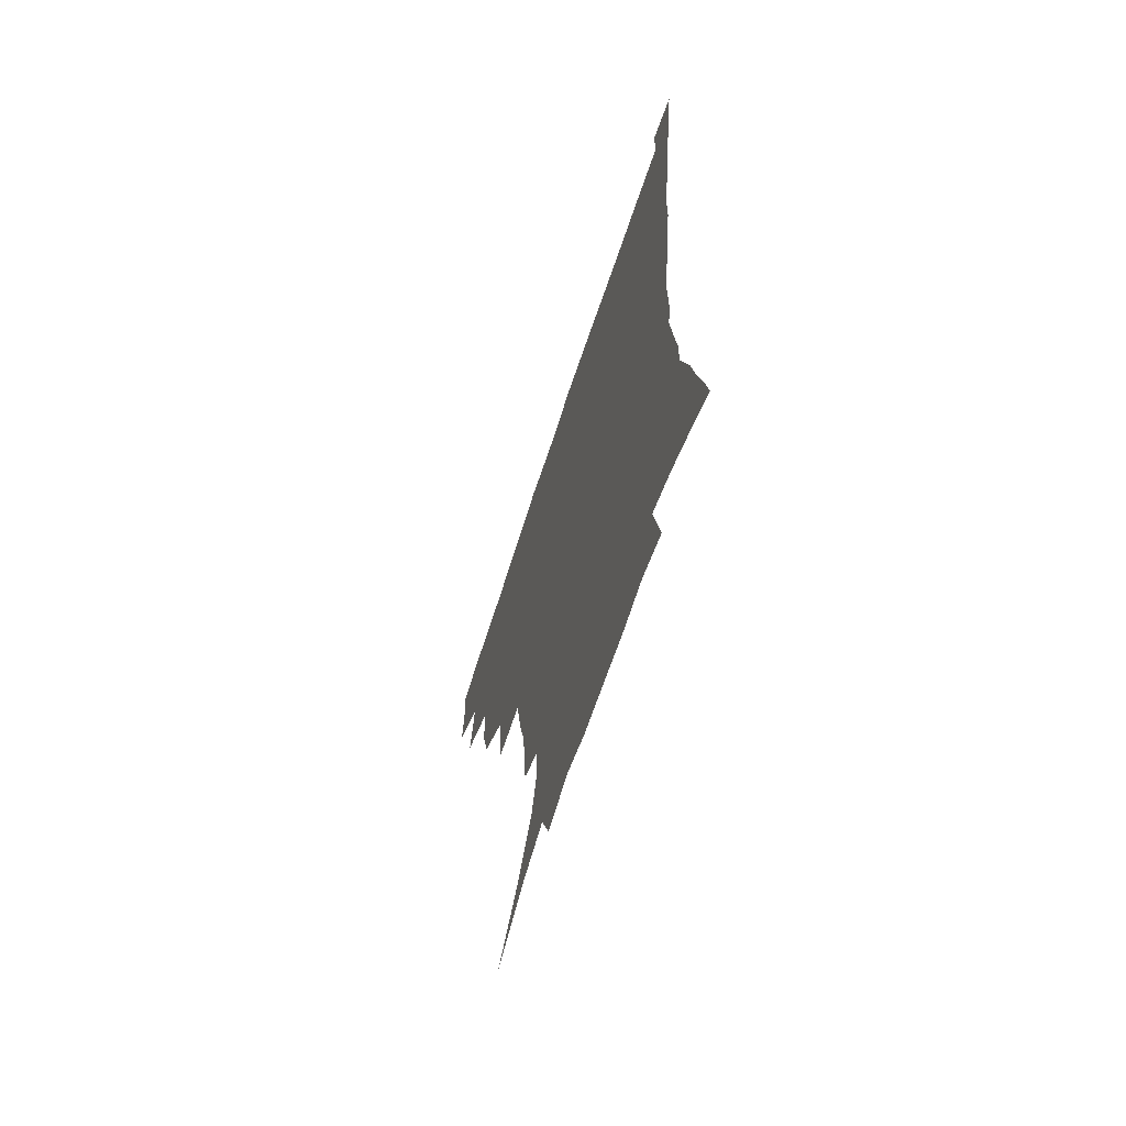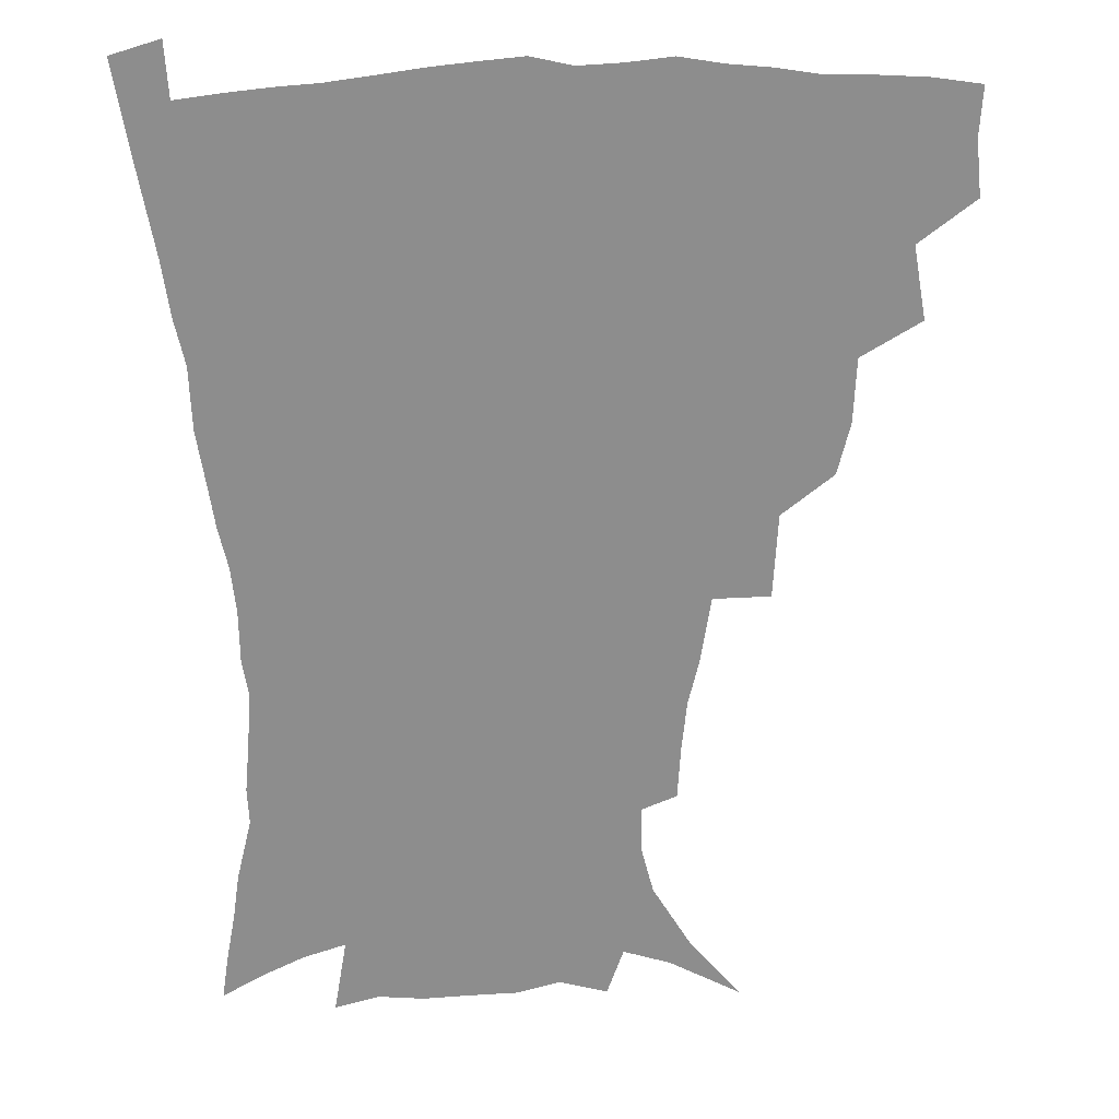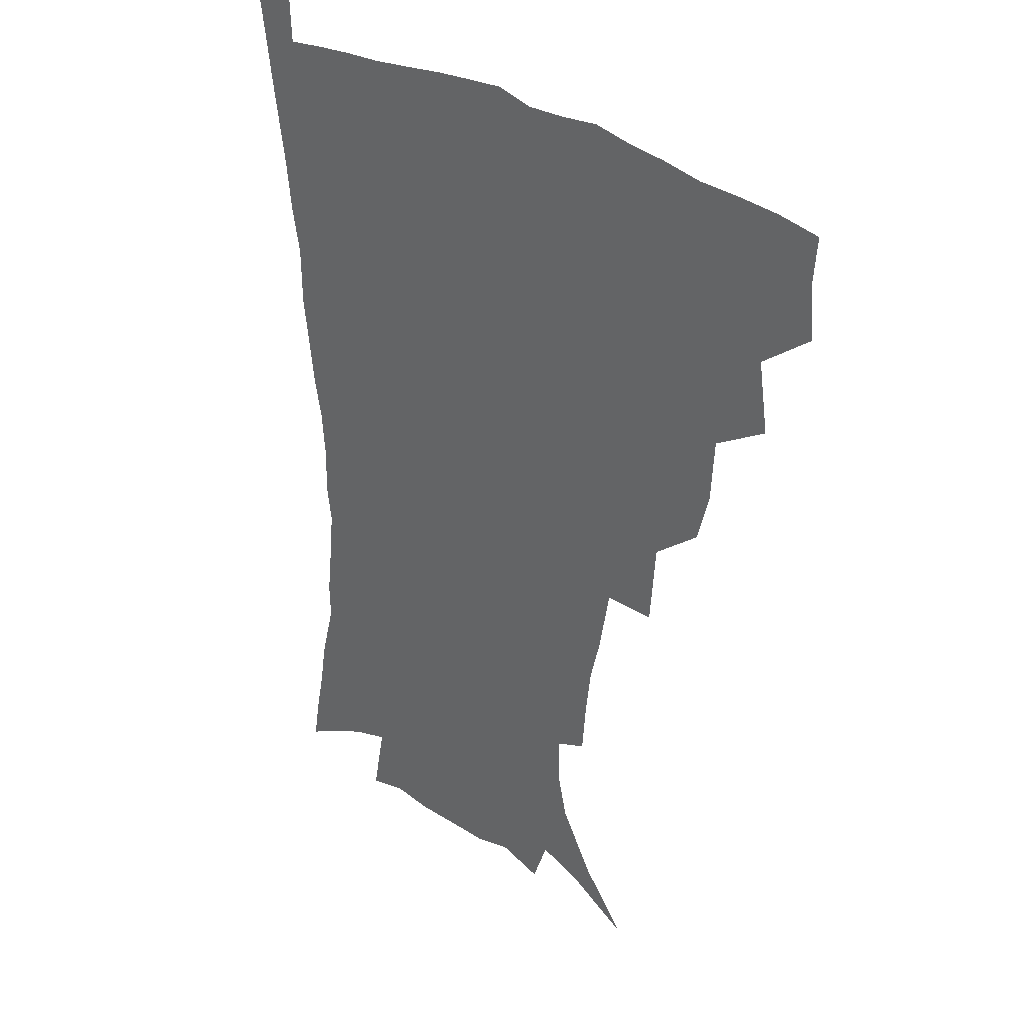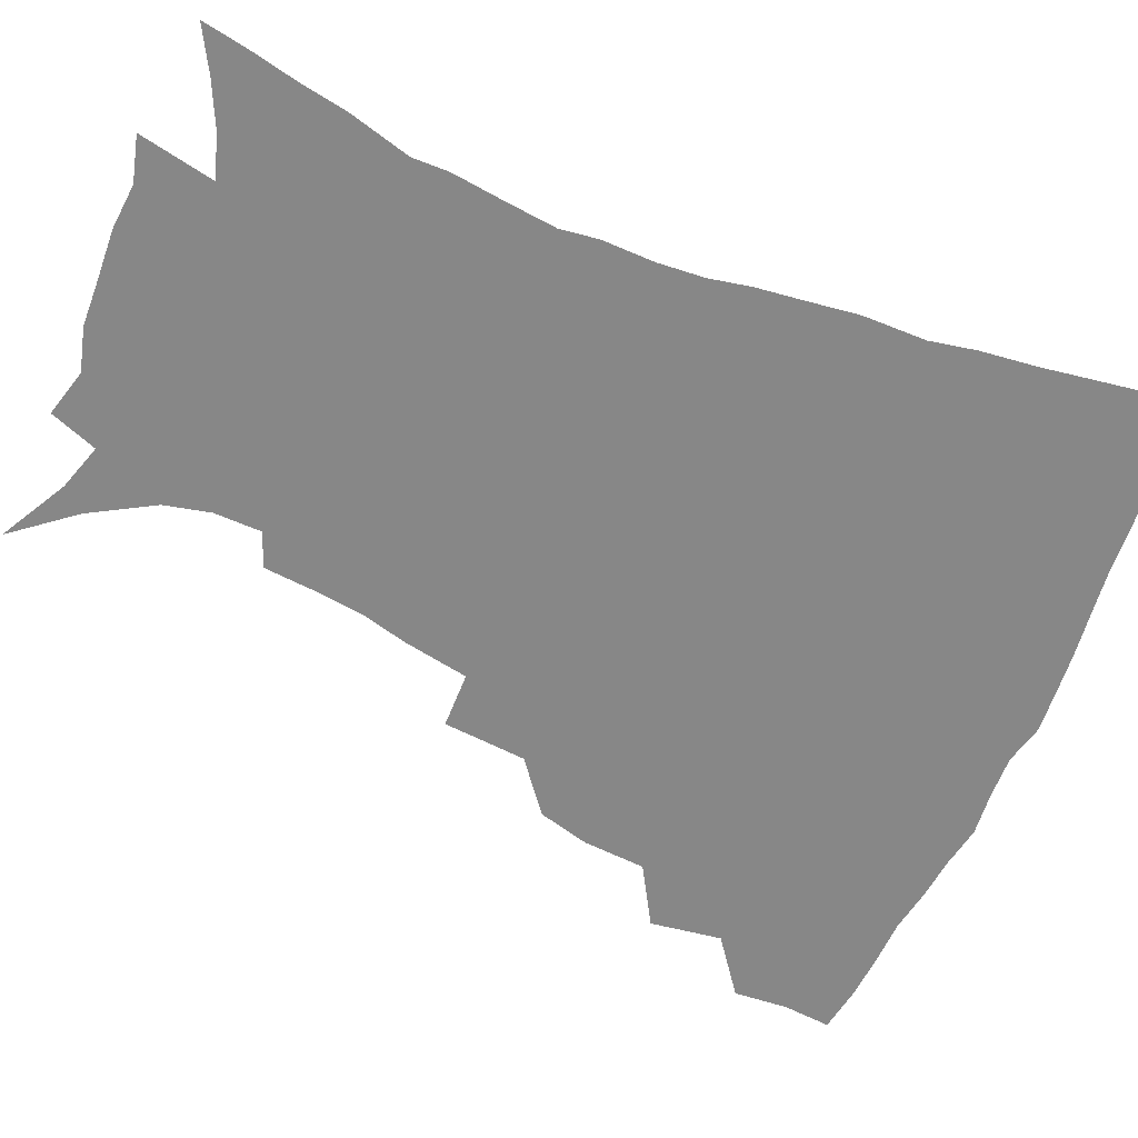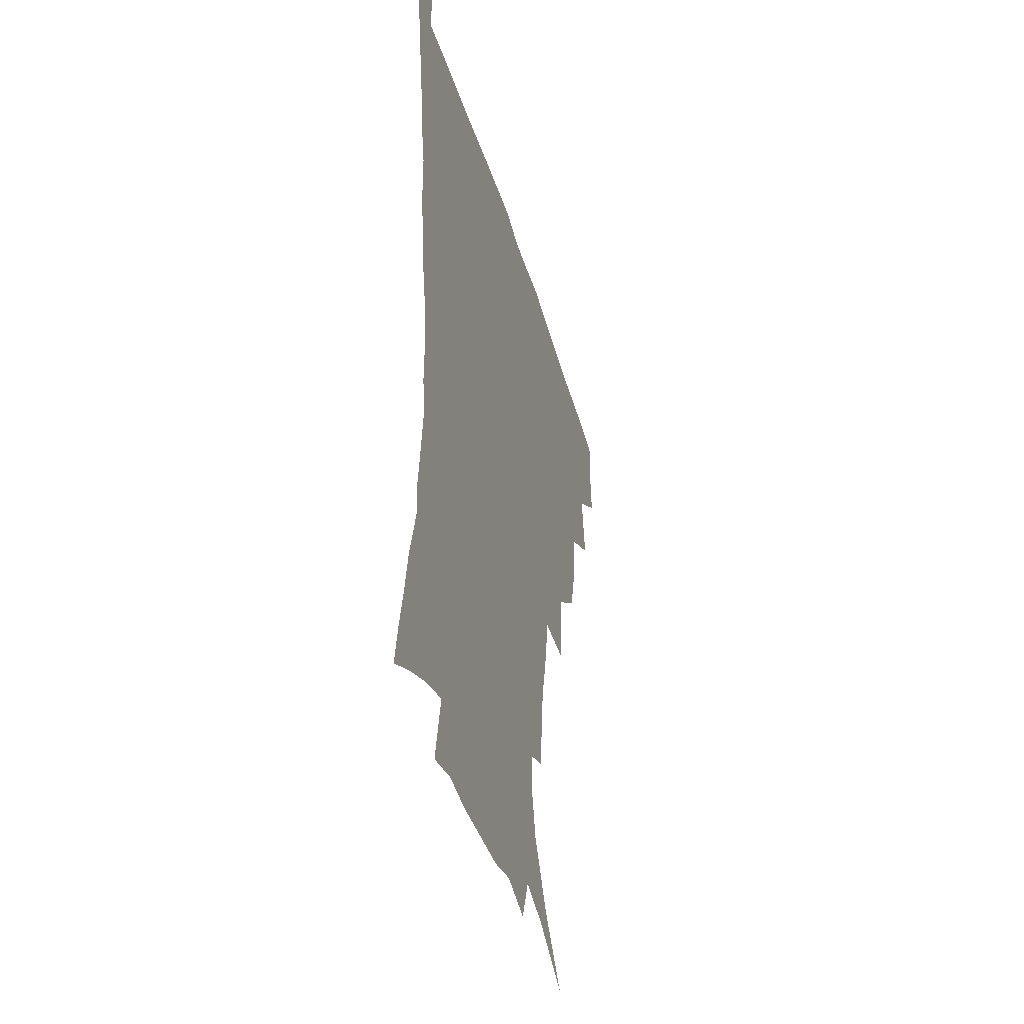
<metadata>
{"format":"obj","ext":"obj","renderer":"f3d","projection":"perspective","resolution":1024,"background":"white","views":[{"elev":-67.9,"azim":71.8,"up":"+Y"},{"elev":-64.6,"azim":-178.7,"up":"+Z"},{"elev":31.6,"azim":-135.6,"up":"+Y"},{"elev":-62.4,"azim":66.9,"up":"+Z"},{"elev":-42.8,"azim":106.0,"up":"+Y"}]}
</metadata>
<code>
v 437 398.7 0
v 438.5 417.1 0
v 437.2 433.1 0
v 452 360.6 0
v 455.7 384.7 0
v 454.4 401.3 0
v 454.7 418.1 0
v 452.6 435.6 0
v 477.7 310.4 0
v 473.1 327.6 0
v 471.7 349 0
v 473.6 371.7 0
v 472.4 388.1 0
v 471.2 403.9 0
v 470 419.3 0
v 468.1 436.6 0
v 497.2 268.6 0
v 495 296.8 0
v 492.8 321.4 0
v 490.8 339.5 0
v 490.4 359 0
v 489.2 375.1 0
v 488 390.5 0
v 486.6 405.5 0
v 485.1 420.6 0
v 483.6 437 0
v 527.5 195.7 0
v 526.1 213.2 0
v 524 230.4 0
v 520.1 245.5 0
v 516 268.1 0
v 511.6 288.5 0
v 508.9 308.4 0
v 506 324.7 0
v 505 342.8 0
v 505 361.7 0
v 504.2 377.5 0
v 502.9 392.3 0
v 501.6 406.7 0
v 500.1 421.2 0
v 498.2 439.4 0
v 506.7 117.5 0
v 523.2 137.9 0
v 535.6 159.3 0
v 539.3 174.9 0
v 539.1 190.9 0
v 538.2 211.1 0
v 536.3 227.6 0
v 533.6 243.7 0
v 530.4 261.3 0
v 527.3 280.1 0
v 524.9 299.3 0
v 523.8 318.7 0
v 522.5 334.8 0
v 520.4 349 0
v 520.2 365.7 0
v 518.9 379.7 0
v 517.3 393.8 0
v 515.9 408.2 0
v 514.5 422.8 0
v 512.7 440.9 0
v 530.1 130 0
v 541.3 149.1 0
v 548.4 168.8 0
v 549.6 185.5 0
v 548.7 201.2 0
v 548.5 222.7 0
v 546 236.5 0
v 543.6 252.3 0
v 541.3 270 0
v 538.7 285.7 0
v 537.3 305.3 0
v 536.2 320.6 0
v 535.6 337.9 0
v 534.5 352.6 0
v 533.8 367.1 0
v 533.8 381.7 0
v 531.7 395.2 0
v 530.6 409.2 0
v 529 424.7 0
v 526.9 443.4 0
v 545.8 134.8 0
v 557.1 159.7 0
v 559.9 178.3 0
v 559.5 193 0
v 559.2 211.7 0
v 558.3 229.9 0
v 556.2 244.2 0
v 554.6 261.2 0
v 552.3 274.8 0
v 550.6 291.2 0
v 549.2 306.4 0
v 549.1 324.9 0
v 548.8 340.6 0
v 547.9 354.4 0
v 547.3 368.2 0
v 547.3 382.6 0
v 546.3 395.8 0
v 545.5 409.3 0
v 543.8 424.5 0
v 541.9 441.9 0
v 551.7 118.6 0
v 563.1 143.9 0
v 568.3 163.9 0
v 570.1 183.4 0
v 569.9 199.8 0
v 569.1 216.8 0
v 568 233.1 0
v 566.4 248.3 0
v 565.1 264.2 0
v 563.8 279.8 0
v 562.5 294.9 0
v 562.5 313.2 0
v 561.3 326.2 0
v 561.8 343.4 0
v 561.1 356 0
v 561.3 370.4 0
v 560.7 383.3 0
v 559.8 396.6 0
v 559.3 410 0
v 558.2 424.2 0
v 556.2 441.3 0
v 567.9 122.9 0
v 576.2 147.1 0
v 579.7 168.7 0
v 580.1 184.6 0
v 579.8 202 0
v 578.7 221 0
v 578.3 238.9 0
v 576.8 251.5 0
v 576 267.5 0
v 575.1 281.9 0
v 574.3 296.9 0
v 574.3 315.1 0
v 574.4 330.3 0
v 574.2 343.7 0
v 574.1 357.1 0
v 574.6 371.6 0
v 573.9 384 0
v 573.9 397.1 0
v 573 410.8 0
v 572 425.1 0
v 569.8 444.4 0
v 582.5 118.9 0
v 588.7 148.8 0
v 590.2 169 0
v 590.4 187.1 0
v 590 205.4 0
v 589.2 218.7 0
v 587.4 242.6 0
v 587.5 254.8 0
v 587.2 268.7 0
v 586.5 284.4 0
v 586 299.2 0
v 586.1 315.9 0
v 586.3 331 0
v 586.7 344.3 0
v 586.8 357.2 0
v 587.3 371.4 0
v 587.5 384.3 0
v 587.5 397.3 0
v 587.3 410.6 0
v 585.9 426.2 0
v 584.2 443.2 0
v 598.8 118.1 0
v 600.8 148.3 0
v 601.1 169.2 0
v 600.8 188.7 0
v 600.2 205.9 0
v 599.9 219.4 0
v 599.2 235.3 0
v 598.4 250.6 0
v 597.6 269.4 0
v 597.5 285.4 0
v 597.5 300.1 0
v 597.7 316 0
v 598.3 329.3 0
v 598.9 344.7 0
v 599.6 357.8 0
v 600.3 371.4 0
v 601 384.3 0
v 601.1 397.4 0
v 601.1 411.1 0
v 600.2 426 0
v 598.8 441.9 0
v 614.8 117.1 0
v 613.2 147.6 0
v 612.4 166.8 0
v 611.3 187.1 0
v 610.4 204.5 0
v 610 222.2 0
v 609.3 238.1 0
v 608.8 255.3 0
v 608.6 268.8 0
v 608.4 285.2 0
v 608.8 299.7 0
v 609.4 314.2 0
v 610.2 329.7 0
v 611 343.3 0
v 612.1 357.8 0
v 613.1 371.2 0
v 614.2 383.9 0
v 615.4 396.9 0
v 616 409.9 0
v 615.4 424.4 0
v 614.3 439.8 0
v 630.2 118.3 0
v 626.6 143.3 0
v 623.7 166.1 0
v 622.3 184.1 0
v 620.8 203.1 0
v 619.8 221.7 0
v 619.3 237.5 0
v 619.1 252.5 0
v 619.2 268 0
v 619.6 281.9 0
v 620 297.3 0
v 621 311 0
v 621.4 329.5 0
v 623 342.1 0
v 624.1 357.1 0
v 625.7 369.5 0
v 627.2 382.9 0
v 628.5 396 0
v 629.6 409.3 0
v 630.3 422.9 0
v 629.9 437.9 0
v 645.2 114.2 0
v 640.3 139.8 0
v 636.7 160.1 0
v 633.3 181.9 0
v 631.5 200.2 0
v 630 218.6 0
v 629.9 233.2 0
v 630.6 245.9 0
v 629.3 265.6 0
v 630.3 279.1 0
v 630.9 294.2 0
v 633.1 305.9 0
v 633.6 323.5 0
v 635.2 337.9 0
v 635.9 354.7 0
v 638.3 367.3 0
v 640 382.9 0
v 641.7 395.1 0
v 643.2 408.3 0
v 644.4 421.8 0
v 644.5 436.9 0
v 654.8 135 0
v 648.7 157.3 0
v 645.6 175.7 0
v 643.1 194.3 0
v 641.1 212.4 0
v 640.2 228.9 0
v 640.6 243 0
v 641 258 0
v 641.2 273.9 0
v 642.7 287.6 0
v 643.6 304.2 0
v 645.1 319 0
v 647.8 332 0
v 649.1 348.2 0
v 650.9 363.6 0
v 652.3 380.1 0
v 654.6 393.6 0
v 656.8 406.8 0
v 658.4 420.7 0
v 659.3 435.5 0
v 669 128.1 0
v 663.7 148 0
v 659.2 167.5 0
v 656.3 185.1 0
v 653.8 202.9 0
v 652.4 219.6 0
v 651.8 235.3 0
v 652.1 250.3 0
v 652.9 265.2 0
v 653.4 281.9 0
v 655 296.7 0
v 658.3 309.3 0
v 659.3 327.2 0
v 660.7 344.4 0
v 663.3 359.4 0
v 665.6 374.8 0
v 668.2 389.7 0
v 670.5 404.9 0
v 672.6 419.1 0
v 674.3 433.7 0
v 675.1 452 0
v 683.4 119.9 0
v 680.8 135.1 0
v 677.3 151.7 0
v 674.8 167.4 0
v 669.2 188.8 0
v 669.5 201.1 0
v 667.5 218.4 0
v 665.8 236.3 0
v 667.6 248.9 0
v 667.4 266.6 0
v 668.8 282.4 0
v 671.7 296.4 0
v 673.8 312.9 0
v 676.1 329.6 0
v 676.5 350.8 0
v 679.6 366.5 0
v 681.9 385 0
v 684.6 401.6 0
v 687 416.9 0
v 689.2 431.8 0
v 691.5 447.2 0
f 5 6 1
f 1 6 2
f 6 7 2
f 2 7 3
f 7 8 3
f 11 12 4
f 4 12 5
f 12 13 5
f 5 13 6
f 13 14 6
f 6 14 7
f 14 15 7
f 7 15 8
f 15 16 8
f 18 19 9
f 9 19 10
f 19 20 10
f 10 20 11
f 20 21 11
f 11 21 12
f 21 22 12
f 12 22 13
f 22 23 13
f 13 23 14
f 23 24 14
f 14 24 15
f 24 25 15
f 15 25 16
f 25 26 16
f 31 32 17
f 17 32 18
f 32 33 18
f 18 33 19
f 33 34 19
f 19 34 20
f 34 35 20
f 20 35 21
f 35 36 21
f 21 36 22
f 36 37 22
f 22 37 23
f 37 38 23
f 23 38 24
f 38 39 24
f 24 39 25
f 39 40 25
f 25 40 26
f 40 41 26
f 46 47 27
f 27 47 28
f 47 48 28
f 28 48 29
f 48 49 29
f 29 49 30
f 49 50 30
f 30 50 31
f 50 51 31
f 31 51 32
f 51 52 32
f 32 52 33
f 52 53 33
f 33 53 34
f 53 54 34
f 34 54 35
f 54 55 35
f 35 55 36
f 55 56 36
f 36 56 37
f 56 57 37
f 37 57 38
f 57 58 38
f 38 58 39
f 58 59 39
f 39 59 40
f 59 60 40
f 40 60 41
f 60 61 41
f 42 62 43
f 62 63 43
f 43 63 44
f 63 64 44
f 44 64 45
f 64 65 45
f 45 65 46
f 65 66 46
f 46 66 47
f 66 67 47
f 47 67 48
f 67 68 48
f 48 68 49
f 68 69 49
f 49 69 50
f 69 70 50
f 50 70 51
f 70 71 51
f 51 71 52
f 71 72 52
f 52 72 53
f 72 73 53
f 53 73 54
f 73 74 54
f 54 74 55
f 74 75 55
f 55 75 56
f 75 76 56
f 56 76 57
f 76 77 57
f 57 77 58
f 77 78 58
f 58 78 59
f 78 79 59
f 59 79 60
f 79 80 60
f 60 80 61
f 80 81 61
f 62 82 63
f 82 83 63
f 63 83 64
f 83 84 64
f 64 84 65
f 84 85 65
f 65 85 66
f 85 86 66
f 66 86 67
f 86 87 67
f 67 87 68
f 87 88 68
f 68 88 69
f 88 89 69
f 69 89 70
f 89 90 70
f 70 90 71
f 90 91 71
f 71 91 72
f 91 92 72
f 72 92 73
f 92 93 73
f 73 93 74
f 93 94 74
f 74 94 75
f 94 95 75
f 75 95 76
f 95 96 76
f 76 96 77
f 96 97 77
f 77 97 78
f 97 98 78
f 78 98 79
f 98 99 79
f 79 99 80
f 99 100 80
f 80 100 81
f 100 101 81
f 102 103 82
f 82 103 83
f 103 104 83
f 83 104 84
f 104 105 84
f 84 105 85
f 105 106 85
f 85 106 86
f 106 107 86
f 86 107 87
f 107 108 87
f 87 108 88
f 108 109 88
f 88 109 89
f 109 110 89
f 89 110 90
f 110 111 90
f 90 111 91
f 111 112 91
f 91 112 92
f 112 113 92
f 92 113 93
f 113 114 93
f 93 114 94
f 114 115 94
f 94 115 95
f 115 116 95
f 95 116 96
f 116 117 96
f 96 117 97
f 117 118 97
f 97 118 98
f 118 119 98
f 98 119 99
f 119 120 99
f 99 120 100
f 120 121 100
f 100 121 101
f 121 122 101
f 102 123 103
f 123 124 103
f 103 124 104
f 124 125 104
f 104 125 105
f 125 126 105
f 105 126 106
f 126 127 106
f 106 127 107
f 127 128 107
f 107 128 108
f 128 129 108
f 108 129 109
f 129 130 109
f 109 130 110
f 130 131 110
f 110 131 111
f 131 132 111
f 111 132 112
f 132 133 112
f 112 133 113
f 133 134 113
f 113 134 114
f 134 135 114
f 114 135 115
f 135 136 115
f 115 136 116
f 136 137 116
f 116 137 117
f 137 138 117
f 117 138 118
f 138 139 118
f 118 139 119
f 139 140 119
f 119 140 120
f 140 141 120
f 120 141 121
f 141 142 121
f 121 142 122
f 142 143 122
f 123 144 124
f 144 145 124
f 124 145 125
f 145 146 125
f 125 146 126
f 146 147 126
f 126 147 127
f 147 148 127
f 127 148 128
f 148 149 128
f 128 149 129
f 149 150 129
f 129 150 130
f 150 151 130
f 130 151 131
f 151 152 131
f 131 152 132
f 152 153 132
f 132 153 133
f 153 154 133
f 133 154 134
f 154 155 134
f 134 155 135
f 155 156 135
f 135 156 136
f 156 157 136
f 136 157 137
f 157 158 137
f 137 158 138
f 158 159 138
f 138 159 139
f 159 160 139
f 139 160 140
f 160 161 140
f 140 161 141
f 161 162 141
f 141 162 142
f 162 163 142
f 142 163 143
f 163 164 143
f 144 165 145
f 165 166 145
f 145 166 146
f 166 167 146
f 146 167 147
f 167 168 147
f 147 168 148
f 168 169 148
f 148 169 149
f 169 170 149
f 149 170 150
f 170 171 150
f 150 171 151
f 171 172 151
f 151 172 152
f 172 173 152
f 152 173 153
f 173 174 153
f 153 174 154
f 174 175 154
f 154 175 155
f 175 176 155
f 155 176 156
f 176 177 156
f 156 177 157
f 177 178 157
f 157 178 158
f 178 179 158
f 158 179 159
f 179 180 159
f 159 180 160
f 180 181 160
f 160 181 161
f 181 182 161
f 161 182 162
f 182 183 162
f 162 183 163
f 183 184 163
f 163 184 164
f 184 185 164
f 165 186 166
f 186 187 166
f 166 187 167
f 187 188 167
f 167 188 168
f 188 189 168
f 168 189 169
f 189 190 169
f 169 190 170
f 190 191 170
f 170 191 171
f 191 192 171
f 171 192 172
f 192 193 172
f 172 193 173
f 193 194 173
f 173 194 174
f 194 195 174
f 174 195 175
f 195 196 175
f 175 196 176
f 196 197 176
f 176 197 177
f 197 198 177
f 177 198 178
f 198 199 178
f 178 199 179
f 199 200 179
f 179 200 180
f 200 201 180
f 180 201 181
f 201 202 181
f 181 202 182
f 202 203 182
f 182 203 183
f 203 204 183
f 183 204 184
f 204 205 184
f 184 205 185
f 205 206 185
f 186 207 187
f 207 208 187
f 187 208 188
f 208 209 188
f 188 209 189
f 209 210 189
f 189 210 190
f 210 211 190
f 190 211 191
f 211 212 191
f 191 212 192
f 212 213 192
f 192 213 193
f 213 214 193
f 193 214 194
f 214 215 194
f 194 215 195
f 215 216 195
f 195 216 196
f 216 217 196
f 196 217 197
f 217 218 197
f 197 218 198
f 218 219 198
f 198 219 199
f 219 220 199
f 199 220 200
f 220 221 200
f 200 221 201
f 221 222 201
f 201 222 202
f 222 223 202
f 202 223 203
f 223 224 203
f 203 224 204
f 224 225 204
f 204 225 205
f 225 226 205
f 205 226 206
f 226 227 206
f 207 228 208
f 228 229 208
f 208 229 209
f 229 230 209
f 209 230 210
f 230 231 210
f 210 231 211
f 231 232 211
f 211 232 212
f 232 233 212
f 212 233 213
f 233 234 213
f 213 234 214
f 234 235 214
f 214 235 215
f 235 236 215
f 215 236 216
f 236 237 216
f 216 237 217
f 237 238 217
f 217 238 218
f 238 239 218
f 218 239 219
f 239 240 219
f 219 240 220
f 240 241 220
f 220 241 221
f 241 242 221
f 221 242 222
f 242 243 222
f 222 243 223
f 243 244 223
f 223 244 224
f 244 245 224
f 224 245 225
f 245 246 225
f 225 246 226
f 246 247 226
f 226 247 227
f 247 248 227
f 229 249 230
f 249 250 230
f 230 250 231
f 250 251 231
f 231 251 232
f 251 252 232
f 232 252 233
f 252 253 233
f 233 253 234
f 253 254 234
f 234 254 235
f 254 255 235
f 235 255 236
f 255 256 236
f 236 256 237
f 256 257 237
f 237 257 238
f 257 258 238
f 238 258 239
f 258 259 239
f 239 259 240
f 259 260 240
f 240 260 241
f 260 261 241
f 241 261 242
f 261 262 242
f 242 262 243
f 262 263 243
f 243 263 244
f 263 264 244
f 244 264 245
f 264 265 245
f 245 265 246
f 265 266 246
f 246 266 247
f 266 267 247
f 247 267 248
f 267 268 248
f 249 269 250
f 269 270 250
f 250 270 251
f 270 271 251
f 251 271 252
f 271 272 252
f 252 272 253
f 272 273 253
f 253 273 254
f 273 274 254
f 254 274 255
f 274 275 255
f 255 275 256
f 275 276 256
f 256 276 257
f 276 277 257
f 257 277 258
f 277 278 258
f 258 278 259
f 278 279 259
f 259 279 260
f 279 280 260
f 260 280 261
f 280 281 261
f 261 281 262
f 281 282 262
f 262 282 263
f 282 283 263
f 263 283 264
f 283 284 264
f 264 284 265
f 284 285 265
f 265 285 266
f 285 286 266
f 266 286 267
f 286 287 267
f 267 287 268
f 287 288 268
f 269 290 270
f 290 291 270
f 270 291 271
f 291 292 271
f 271 292 272
f 292 293 272
f 272 293 273
f 293 294 273
f 273 294 274
f 294 295 274
f 274 295 275
f 295 296 275
f 275 296 276
f 296 297 276
f 276 297 277
f 297 298 277
f 277 298 278
f 298 299 278
f 278 299 279
f 299 300 279
f 279 300 280
f 300 301 280
f 280 301 281
f 301 302 281
f 281 302 282
f 302 303 282
f 282 303 283
f 303 304 283
f 283 304 284
f 304 305 284
f 284 305 285
f 305 306 285
f 285 306 286
f 306 307 286
f 286 307 287
f 307 308 287
f 287 308 288
f 308 309 288
f 288 309 289
f 309 310 289

</code>
